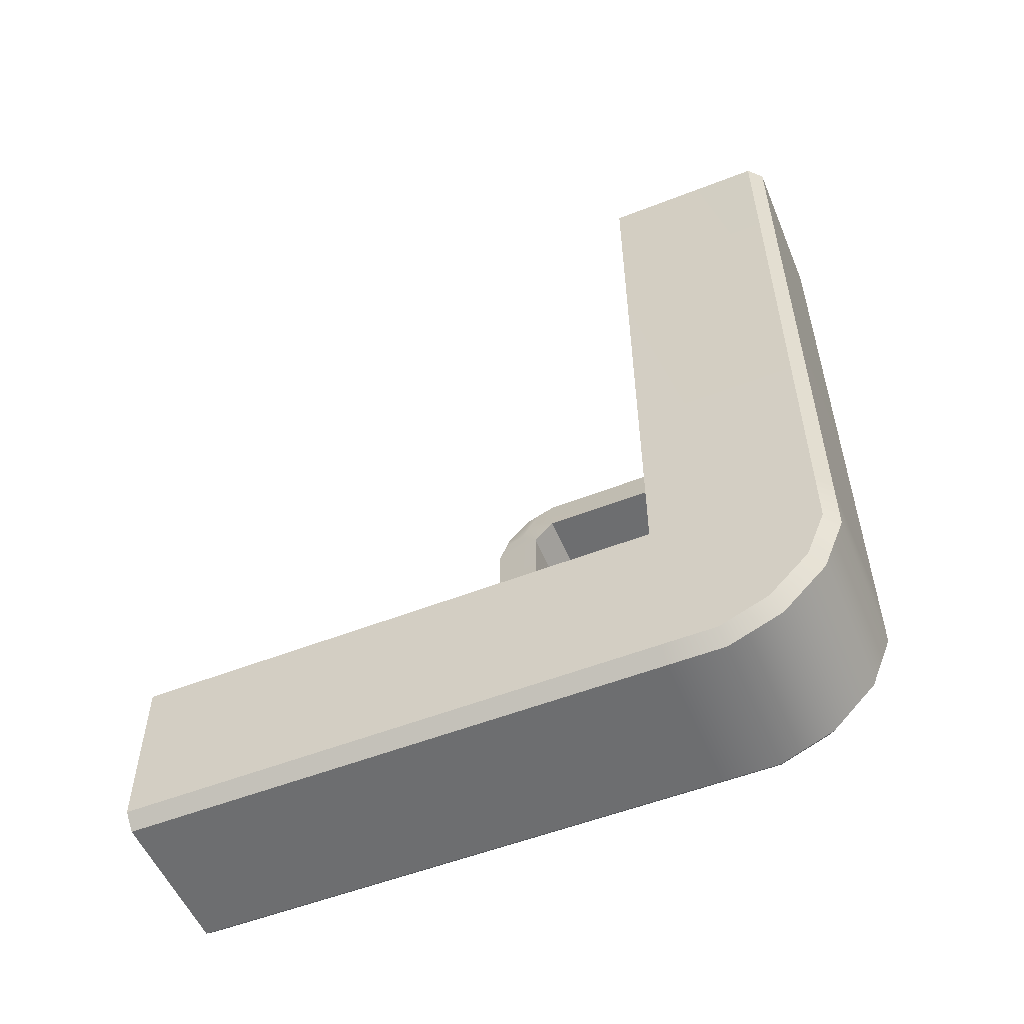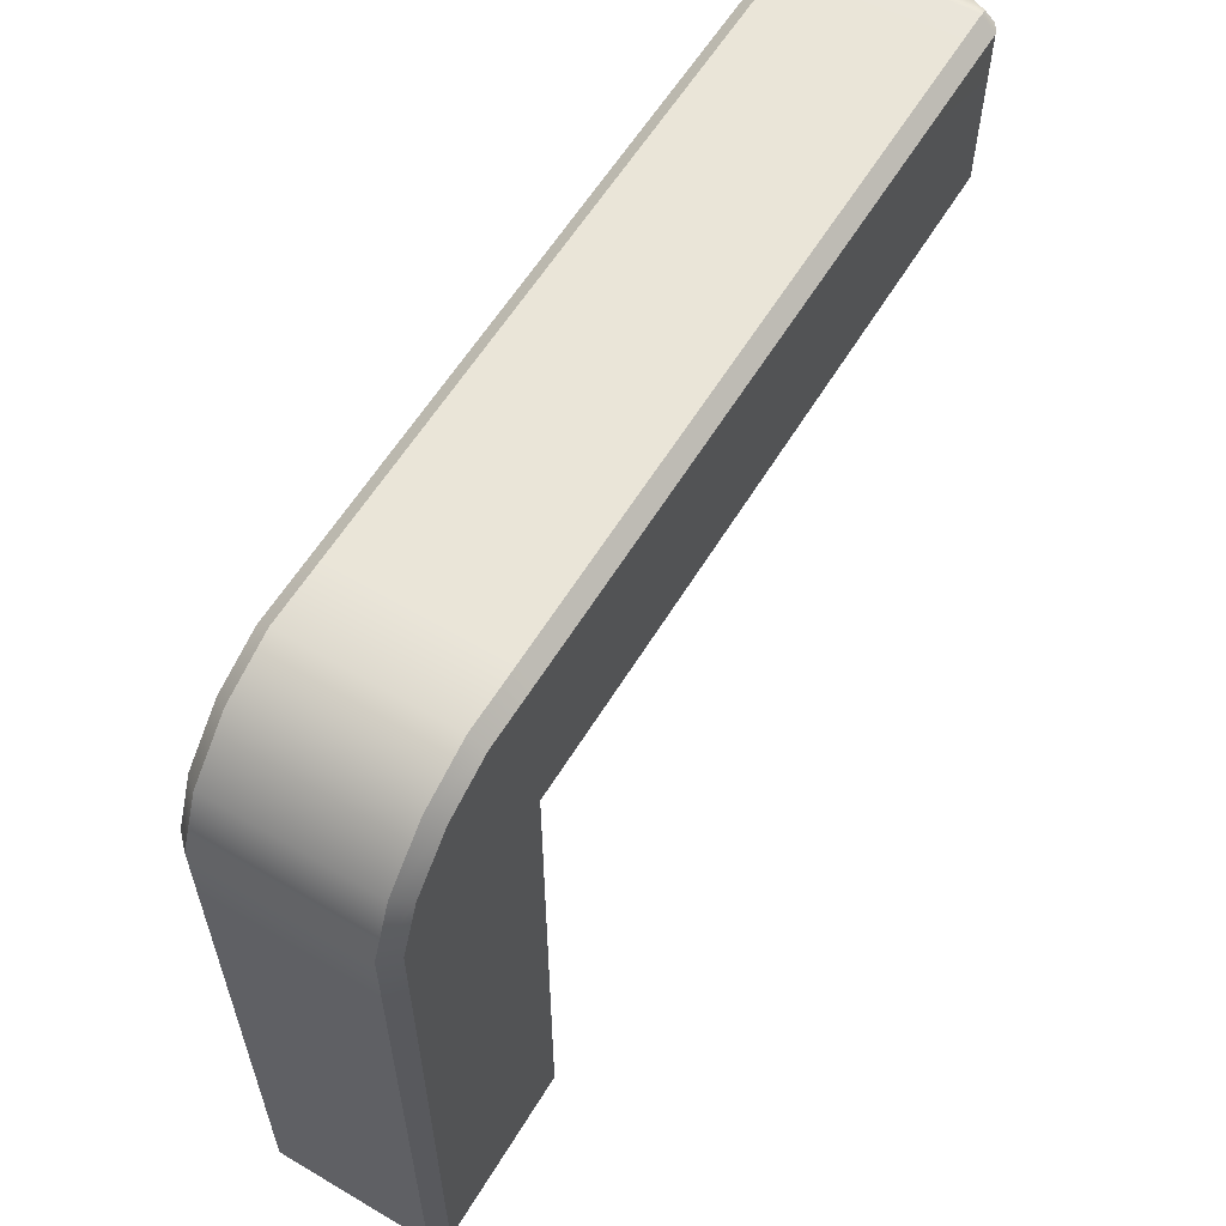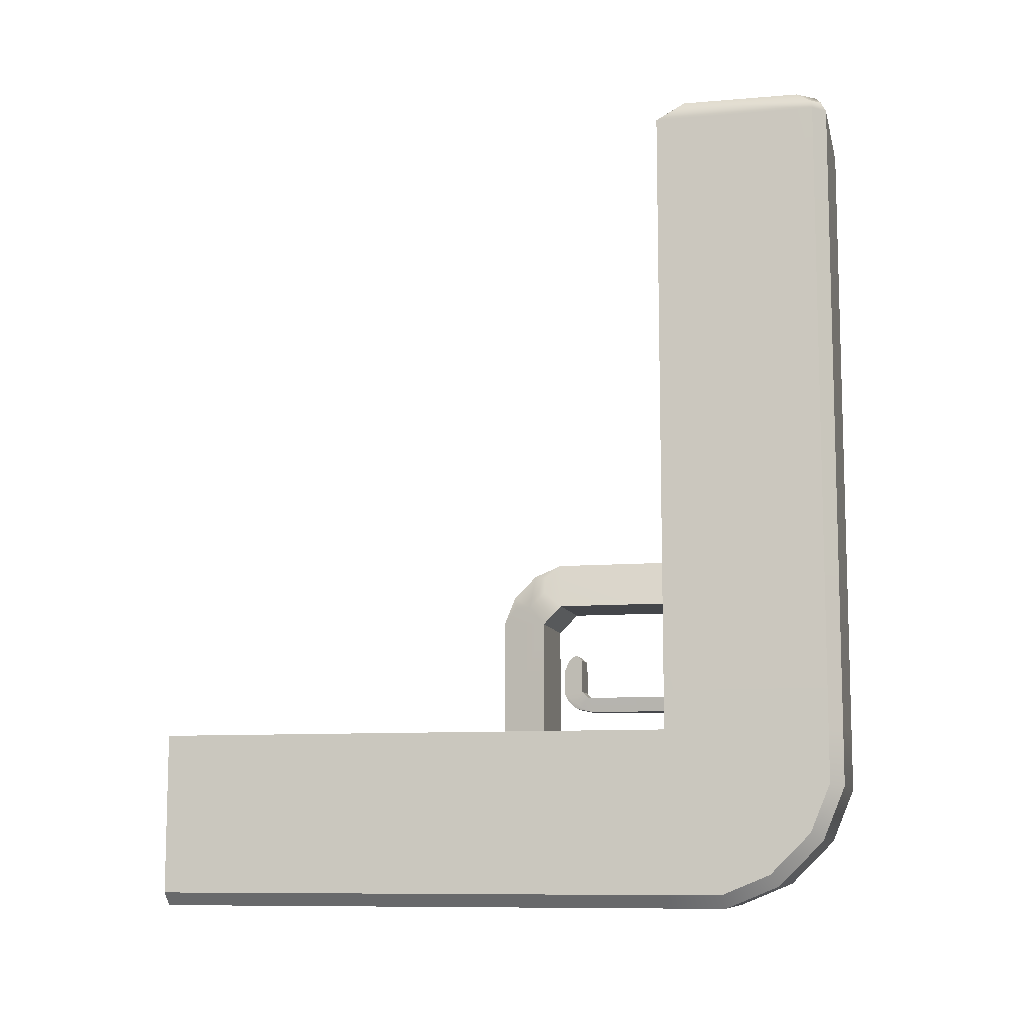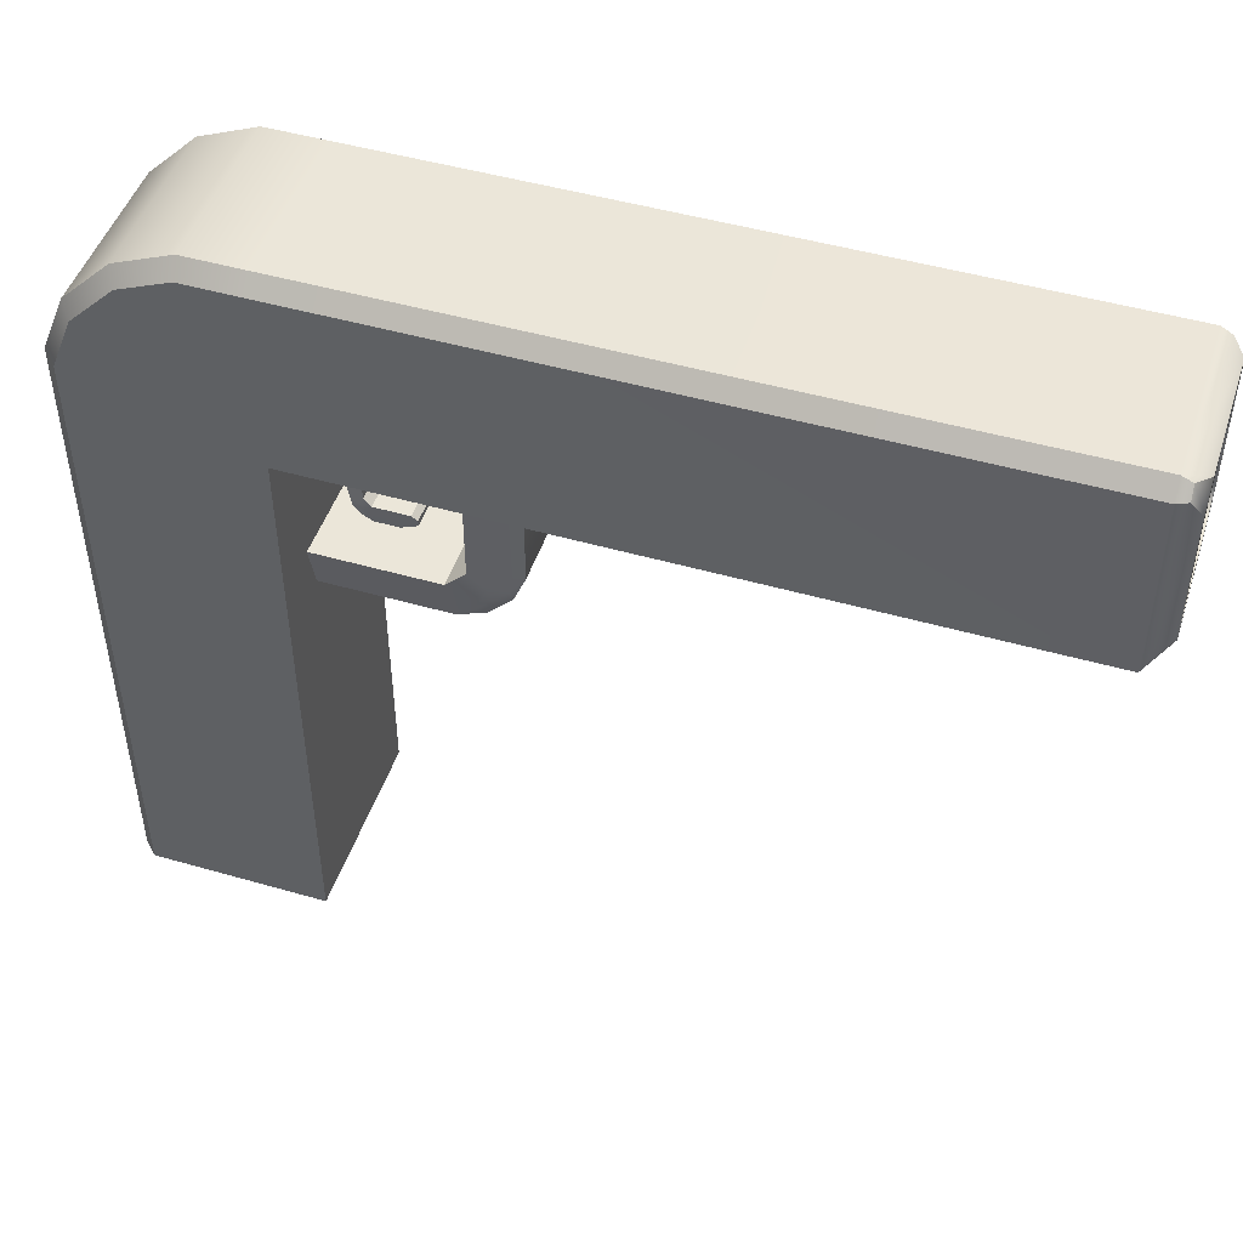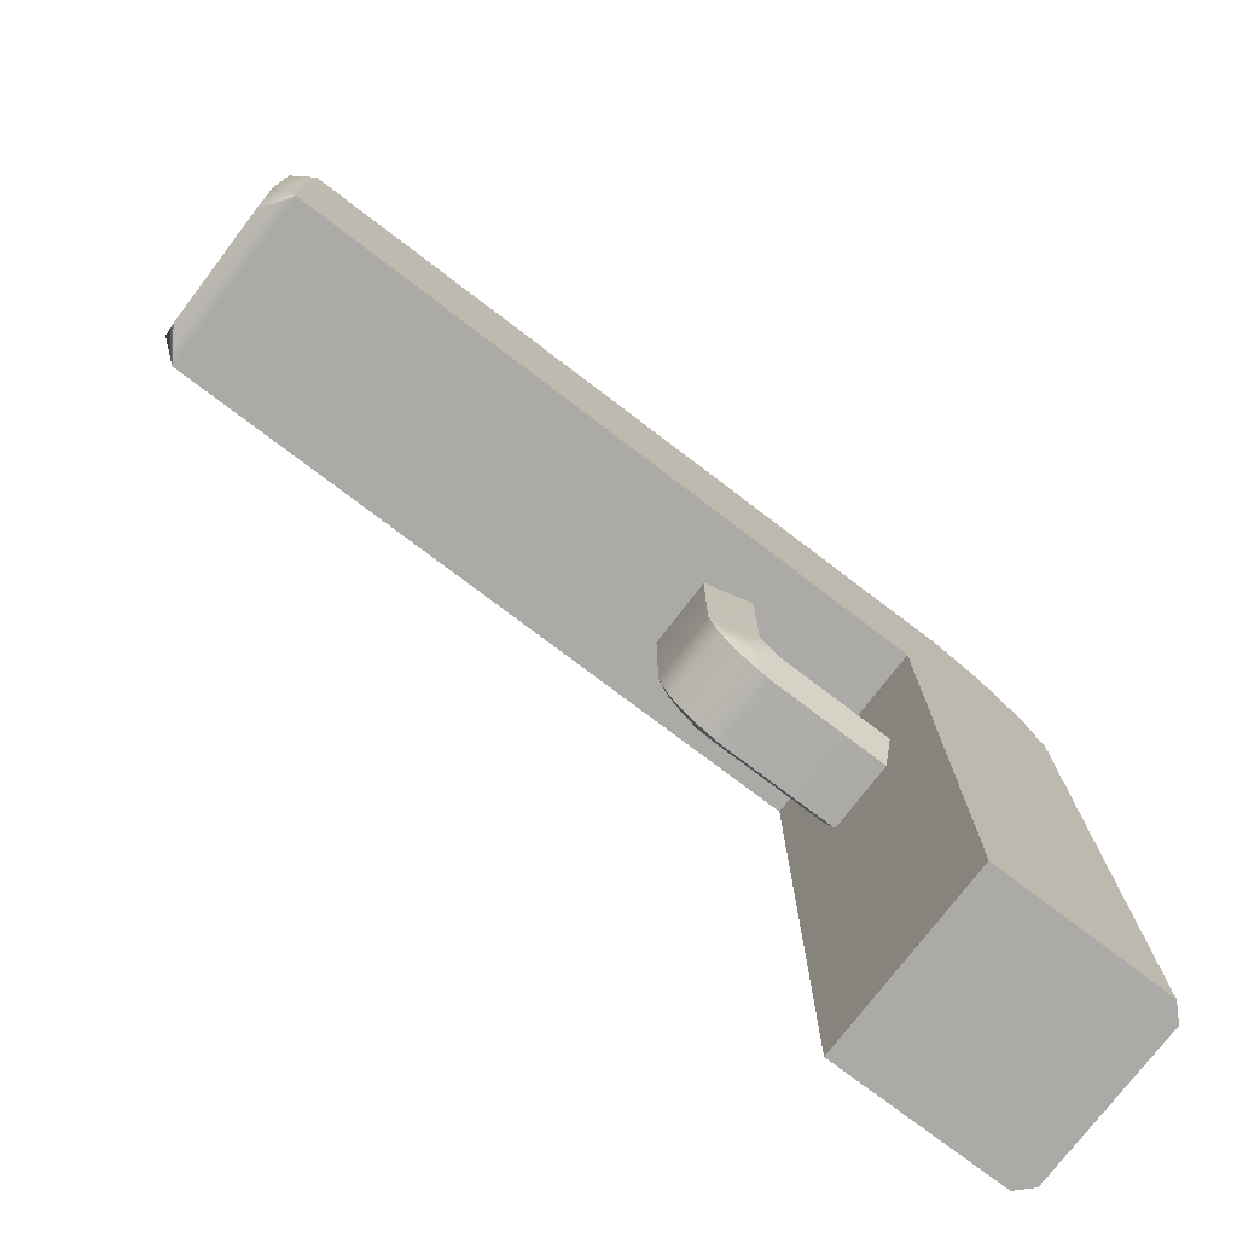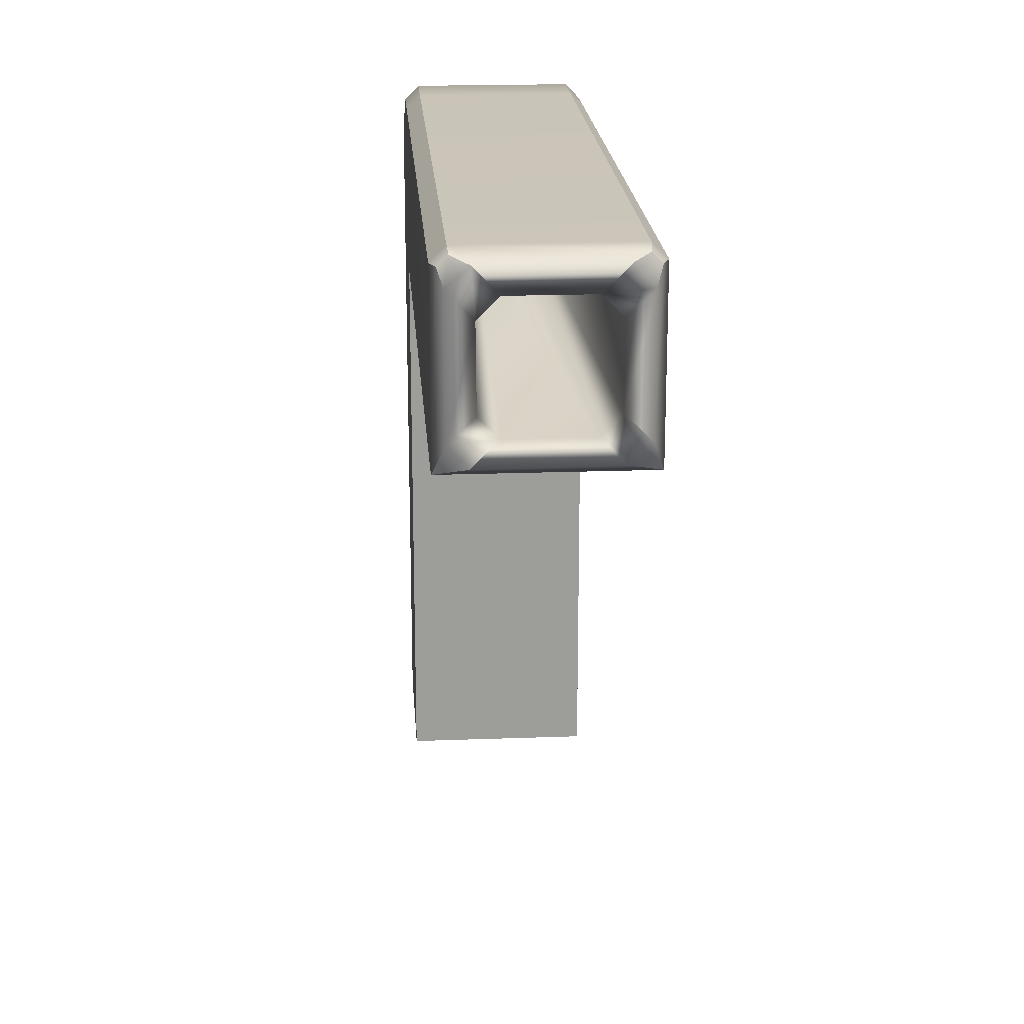
<metadata>
{"format":"obj","ext":"obj","renderer":"f3d","projection":"perspective","resolution":1024,"background":"white","views":[{"elev":-54.2,"azim":112.5,"up":"+Z"},{"elev":59.6,"azim":-148.8,"up":"+Y"},{"elev":-9.6,"azim":102.8,"up":"+Z"},{"elev":47.8,"azim":-72.0,"up":"+Y"},{"elev":-75.8,"azim":52.7,"up":"+Y"},{"elev":20.0,"azim":-3.9,"up":"+Y"}]}
</metadata>
<code>
g default
v -0.15 0 0.15
v 0.15 0 0.15
v -0.15 0.3 0.15
v 0.15 0.3 0.15
v -0.15 0.6 0.15
v 0.15 0.6 0.15
v -0.15 0.9 0.15
v 0.15 0.9 0.15
v -0.15 0.6 0.15
v 0.15 0.6 0.15
v 0.15 0.9 0.15
v -0.15 0.9 0.15
v -0.15 0.6 0.15
v 0.15 0.6 0.15
v 0.15 0.9 0.15
v -0.15 0.9 0.15
v -0.102 0.9176 1.273
v -0.1313 0.9512 1.273
v -0.15 0.9 1.239
v -0.05016 0.9998 0.3109
v -0.09258 0.9879 1.273
v -0.06214 0.9574 1.273
v -0.06214 1.143 1.273
v -0.09375 1.111 1.273
v -0.05016 1.1 0.3109
v -0.1324 1.152 1.273
v -0.09878 1.181 1.273
v 0.1324 0.948 1.273
v 0.09878 0.9187 1.273
v 0.15 0.9 1.239
v 0.05016 0.9998 0.3109
v 0.06214 0.9574 1.273
v 0.09258 0.9879 1.273
v 0.102 1.182 1.273
v 0.1313 1.149 1.273
v 0.05016 1.1 0.3109
v 0.09258 1.112 1.273
v 0.06214 1.143 1.273
v -0.1273 1.2 0.15
v -0.15 1.177 0.15
v -0.15 1.177 0.05753
v -0.1273 1.2 0.05301
v 0.15 1.177 0.15
v 0.1273 1.2 0.15
v 0.15 1.177 0.05753
v 0.1273 1.2 0.05301
v -0.1273 0.9 -0.15
v -0.15 0.9 -0.1273
v -0.1273 0.6 -0.15
v -0.15 0.6 -0.1273
v 0.15 0.9 -0.1273
v 0.1273 0.9 -0.15
v 0.1273 0.6 -0.15
v 0.15 0.6 -0.1273
v -0.1273 0.3 -0.15
v -0.15 0.3 -0.1273
v 0.1273 0.3 -0.15
v 0.15 0.3 -0.1273
v -0.15 0 -0.1273
v -0.1273 0 -0.15
v 0.15 0 -0.1273
v 0.1273 0 -0.15
v 0.1273 1.2 1.239
v 0.126 1.191 1.256
v 0.141 1.176 1.255
v 0.15 1.177 1.239
v -0.15 1.177 1.239
v -0.1412 1.176 1.256
v -0.1255 1.191 1.255
v -0.1273 1.2 1.239
v -0.15 0.9925 -0.1273
v -0.1273 0.997 -0.15
v -0.15 1.075 -0.09325
v -0.1273 1.088 -0.1125
v 0.15 1.075 -0.09325
v 0.1273 1.088 -0.1125
v 0.15 1.143 -0.02464
v 0.1273 1.163 -0.03751
v 0.15 0.9925 -0.1273
v 0.1273 0.997 -0.15
v -0.15 1.143 -0.02464
v -0.1273 1.163 -0.03751
v -0.075 0.9 0.375
v -0.05581 0.9 0.45
v 0.075 0.9 0.375
v 0.05581 0.9 0.45
v -0.075 0.675 0.15
v -0.05581 0.6 0.15
v 0.05581 0.6 0.15
v 0.075 0.675 0.15
v -0.05581 0.6187 0.3938
v -0.06139 0.6218 0.375
v -0.05581 0.6 0.3485
v 0.05581 0.6 0.3485
v 0.06139 0.6218 0.375
v 0.05581 0.6187 0.3938
v -0.05581 0.7015 0.45
v -0.06139 0.675 0.4282
v -0.05581 0.6562 0.4313
v 0.05581 0.7015 0.45
v 0.05581 0.6562 0.4313
v 0.06139 0.675 0.4282
v 0.025 0.9 0.215
v 0.0186 0.9 0.19
v -0.025 0.9 0.215
v -0.0186 0.9 0.19
v 0.0186 0.7091 0.2087
v 0.02046 0.7114 0.215
v 0.0186 0.7012 0.2238
v -0.0186 0.7012 0.2238
v -0.02046 0.7114 0.215
v -0.0186 0.7091 0.2087
v 0.0186 0.7544 0.19
v 0.02046 0.735 0.1973
v 0.0186 0.7238 0.1962
v -0.0186 0.7544 0.19
v -0.0186 0.7238 0.1962
v -0.02046 0.735 0.1973
v 0.025 0.735 0.2264
v 0.02324 0.7258 0.215
v 0.02273 0.735 0.2061
v 0.025 0.7464 0.215
v -0.025 0.7464 0.215
v -0.02273 0.735 0.2061
v -0.02324 0.7258 0.215
v -0.025 0.735 0.2264
v 0.0218 0.7181 0.29
v -0.0218 0.7181 0.29
v 0.0234 0.7265 0.29
v 0.025 0.735 0.2815
v -0.025 0.735 0.2815
v -0.0234 0.7265 0.29
v 0.0186 0.7012 0.2611
v 0.0202 0.7096 0.2815
v -0.0202 0.7096 0.2815
v -0.0186 0.7012 0.2611
v -0.075 0.675 0.3434
v -0.0682 0.6484 0.375
v -0.0682 0.675 0.4016
v -0.075 0.7066 0.375
v 0.075 0.7066 0.375
v 0.0682 0.675 0.4016
v 0.0682 0.6484 0.375
v 0.075 0.675 0.3434
g pCube4
f 1 2 4 3
f 3 4 6 5
f 13 14 15 16
f 5 6 10 9
f 6 8 11 10
f 8 7 12 11
f 7 5 9 12
f 9 10 14 13
f 10 11 15 14
f 11 12 16 15
f 12 9 13 16
f 17 19 30 29
f 18 17 22 21
f 19 18 26 68 67
f 20 22 32 31
f 21 20 25 24
f 23 25 36 38
f 24 23 27 26
f 28 30 66 65 35
f 29 28 33 32
f 31 33 37 36
f 35 34 38 37
f 18 21 24 26
f 22 17 29 32
f 33 28 35 37
f 38 34 27 23
f 20 31 36 25
f 7 8 30 19
f 17 18 19
f 20 21 22
f 23 24 25
f 26 27 69 68
f 28 29 30
f 31 32 33
f 34 35 65 64
f 36 37 38
f 59 60 62 61 2 1
f 70 69 27 34 64 63
f 39 40 67 70
f 40 39 42 41
f 41 42 82 81
f 43 44 63 66
f 44 43 45 46
f 46 45 77 78
f 47 48 71 72
f 48 47 49 50
f 50 49 55 56
f 51 52 80 79
f 52 51 54 53
f 53 54 58 57
f 56 55 60 59
f 57 58 61 62
f 72 71 73 74
f 74 73 81 82
f 75 76 78 77
f 76 75 79 80
f 39 44 46 42
f 72 80 52 47
f 47 52 53 49
f 49 53 57 55
f 55 57 62 60
f 2 61 58 4
f 4 58 54 6
f 6 54 51 8
f 8 51 79 75 77 45 43
f 56 59 1 3
f 56 3 5 50
f 50 5 7 48
f 48 7 40 41 81 73 71
f 8 43 66 30
f 44 39 70 63
f 40 7 19 67
f 76 74 82 78
f 72 74 76 80
f 82 42 46 78
f 63 64 65 66
f 67 68 69 70
f 101 99 91 96
f 97 100 86 84
f 94 93 88 89
f 92 91 99 98 139 138
f 93 92 138 137 87 88
f 100 102 142 141 85 86
f 91 93 94 96
f 97 99 101 100
f 91 92 93
f 94 95 96
f 97 98 99
f 100 101 102
f 87 137 144 90
f 141 140 83 85
f 117 115 107 112
f 113 116 106 104
f 110 109 133 136
f 108 107 115 114 121 120
f 109 108 120 119 130 129 127 134 133
f 116 118 124 123 105 106
f 107 109 110 112
f 113 115 117 116
f 107 108 109
f 110 111 112
f 113 114 115
f 116 117 118
f 131 130 119 126
f 123 122 103 105
f 128 127 129 132
f 122 121 114 113 104 103
f 125 124 118 117 112 111
f 126 125 111 110 136 135 128 132 131
f 119 122 123 126
f 119 120 121 122
f 123 124 125 126
f 135 134 127 128
f 129 130 131 132
f 133 134 135 136
f 140 139 98 97 84 83
f 143 142 102 101 96 95
f 144 143 95 94 89 90
f 137 140 141 144
f 137 138 139 140
f 141 142 143 144

</code>
